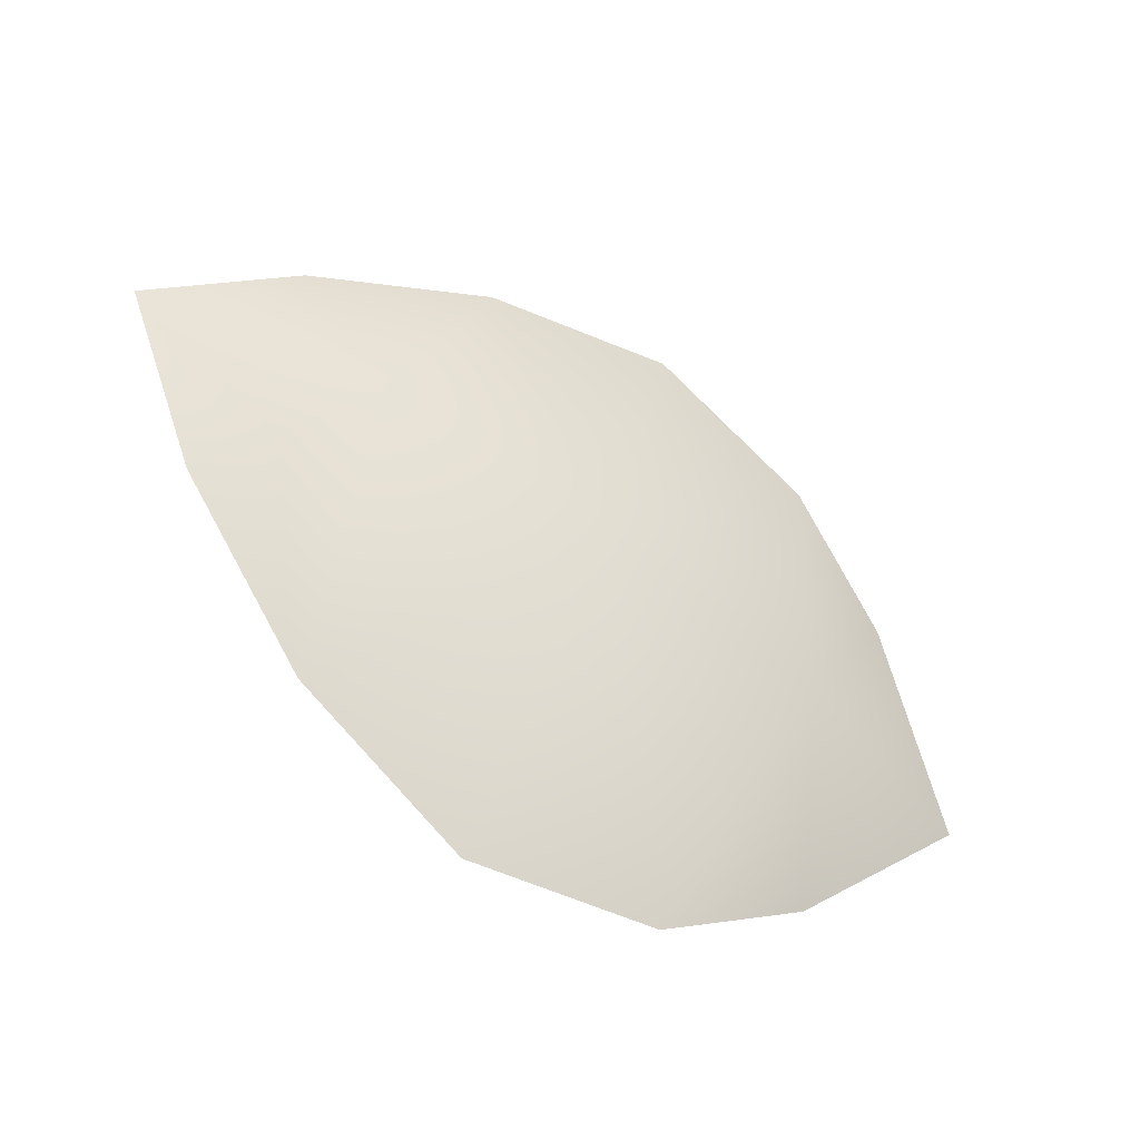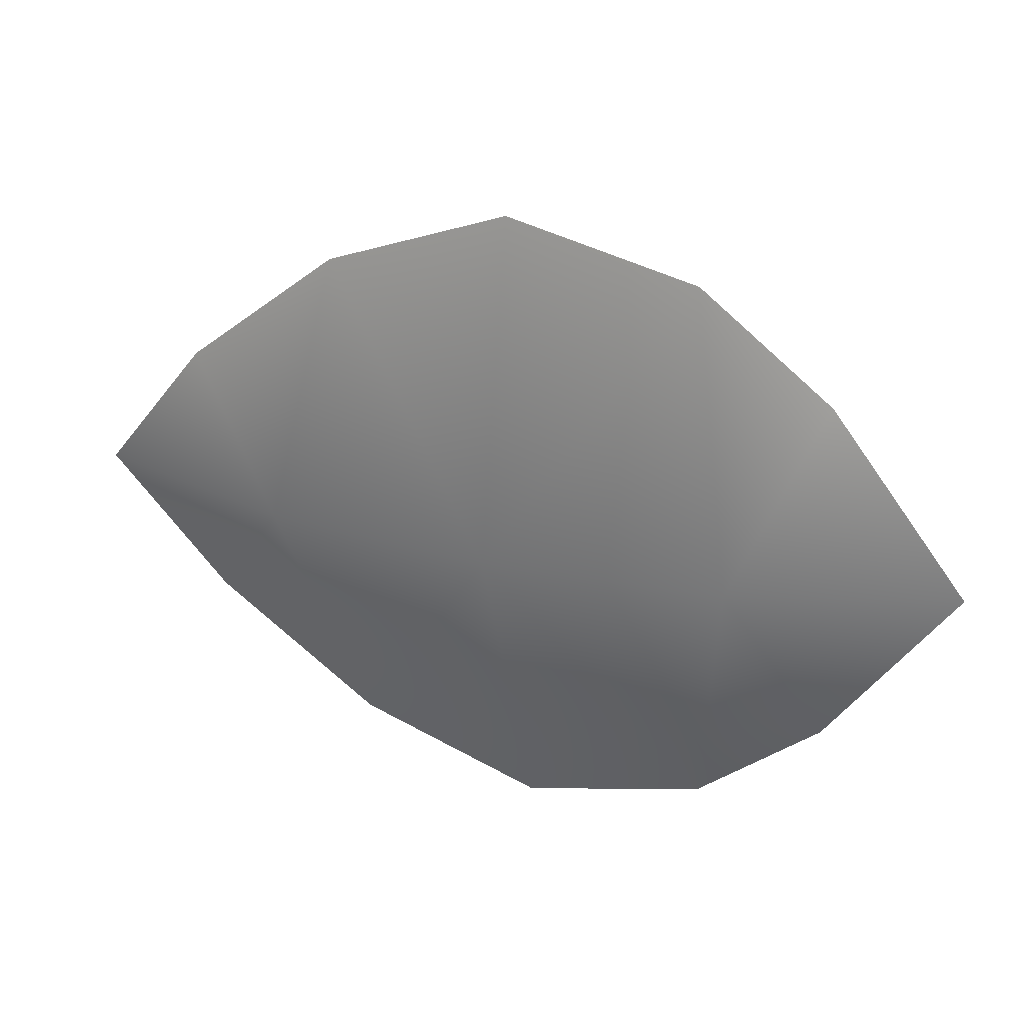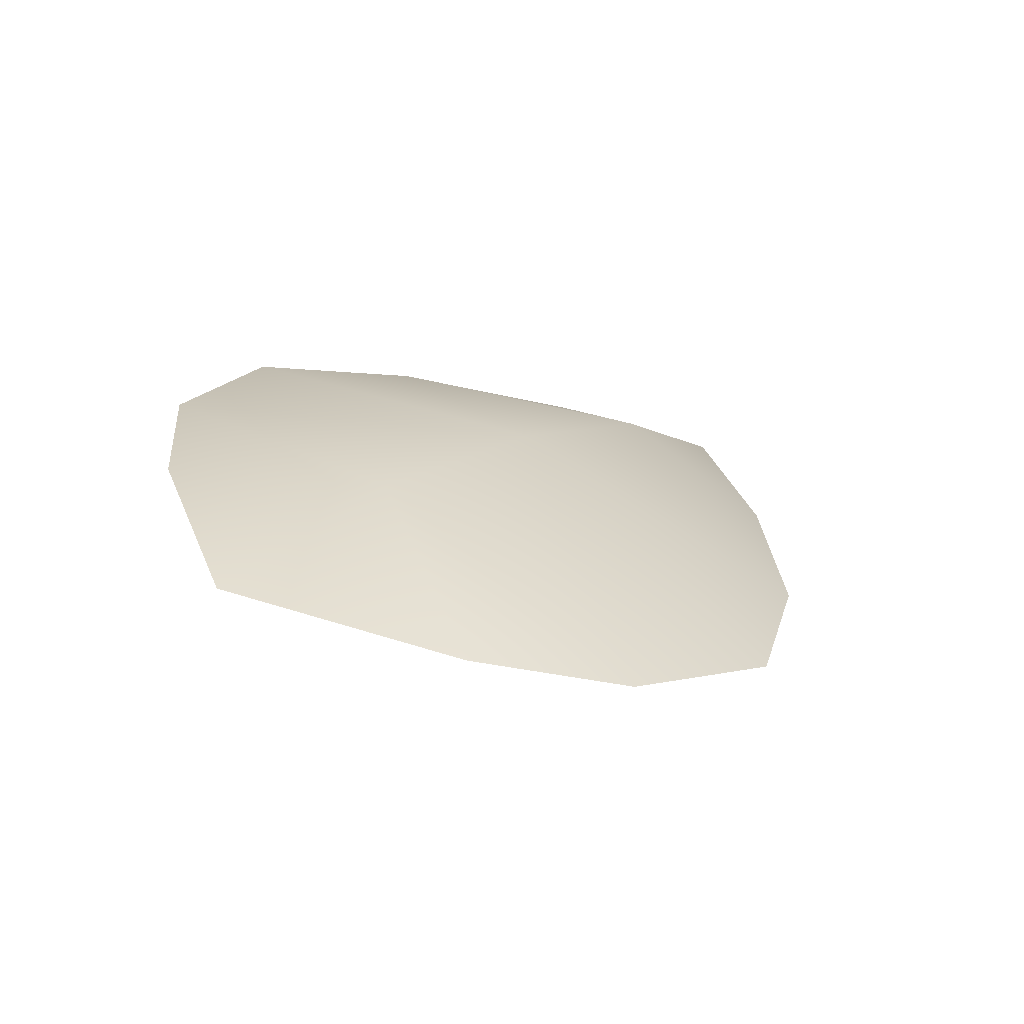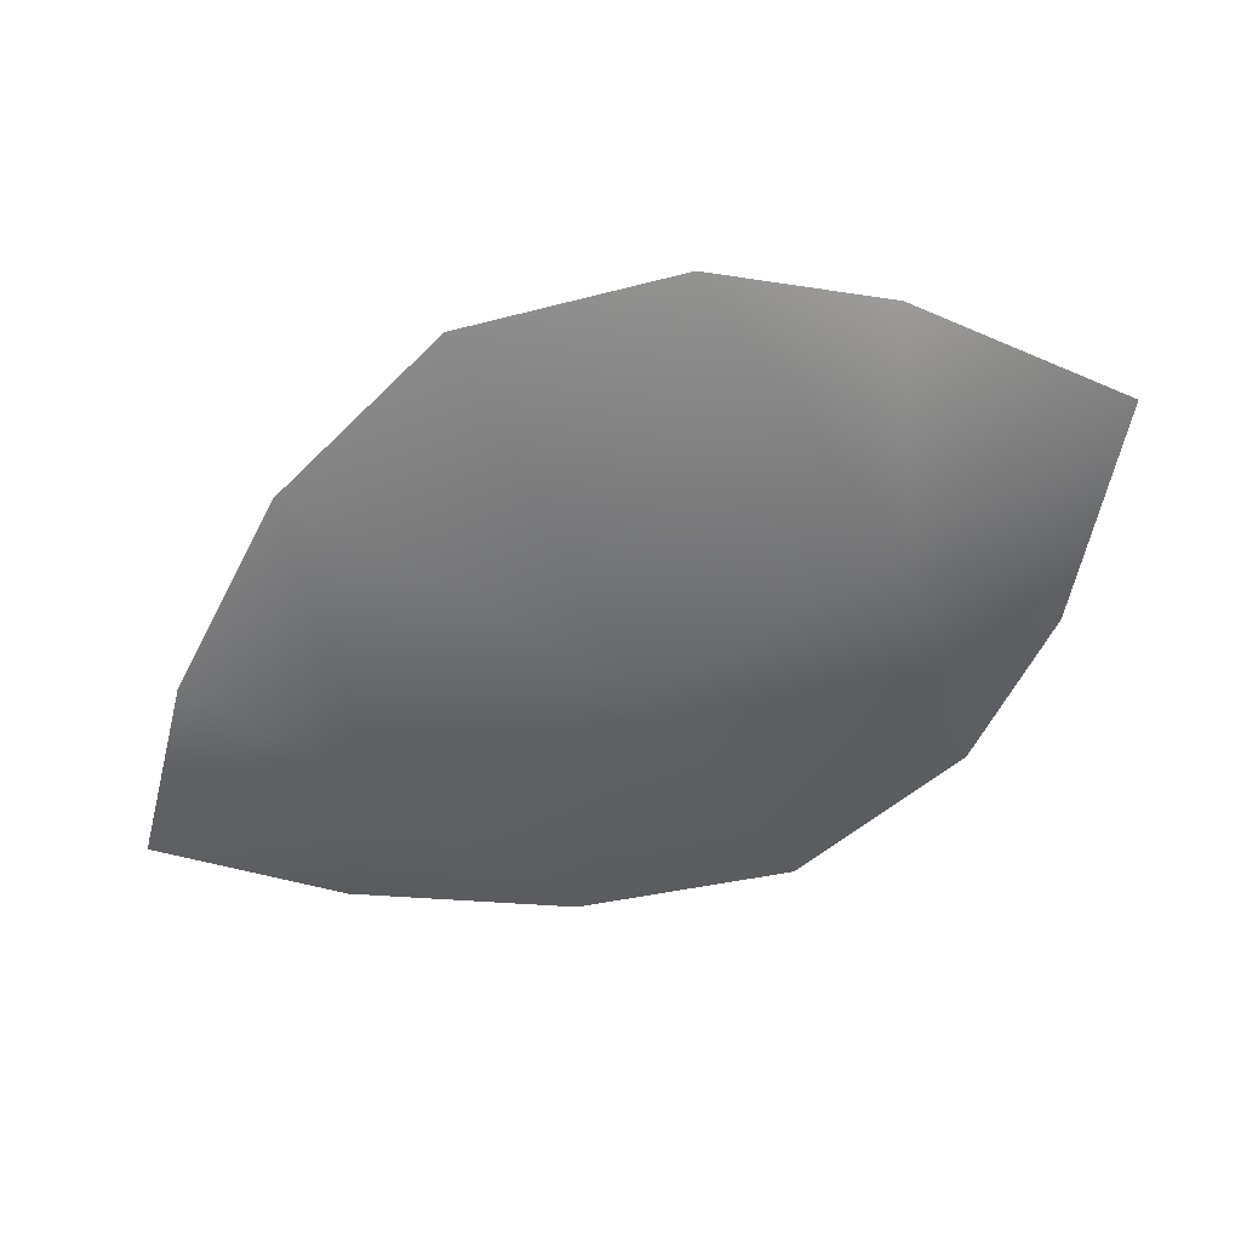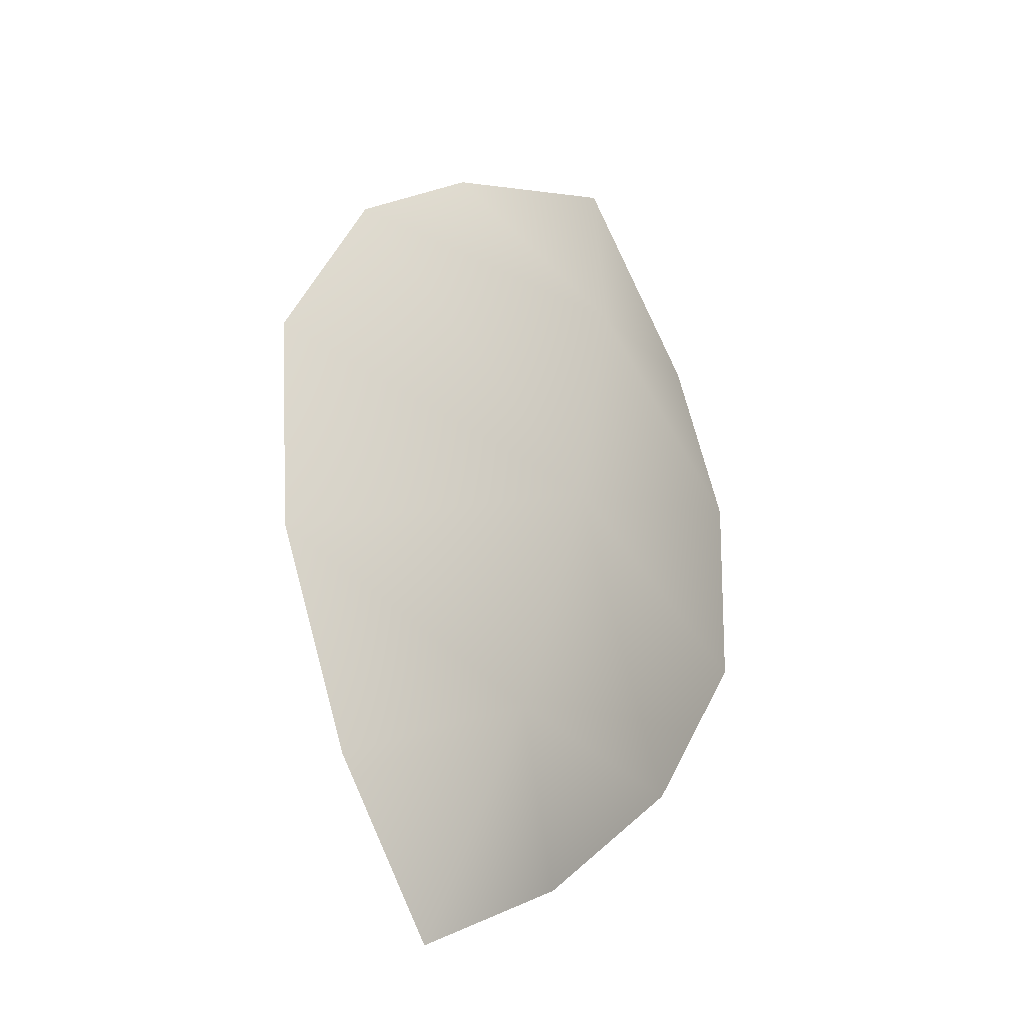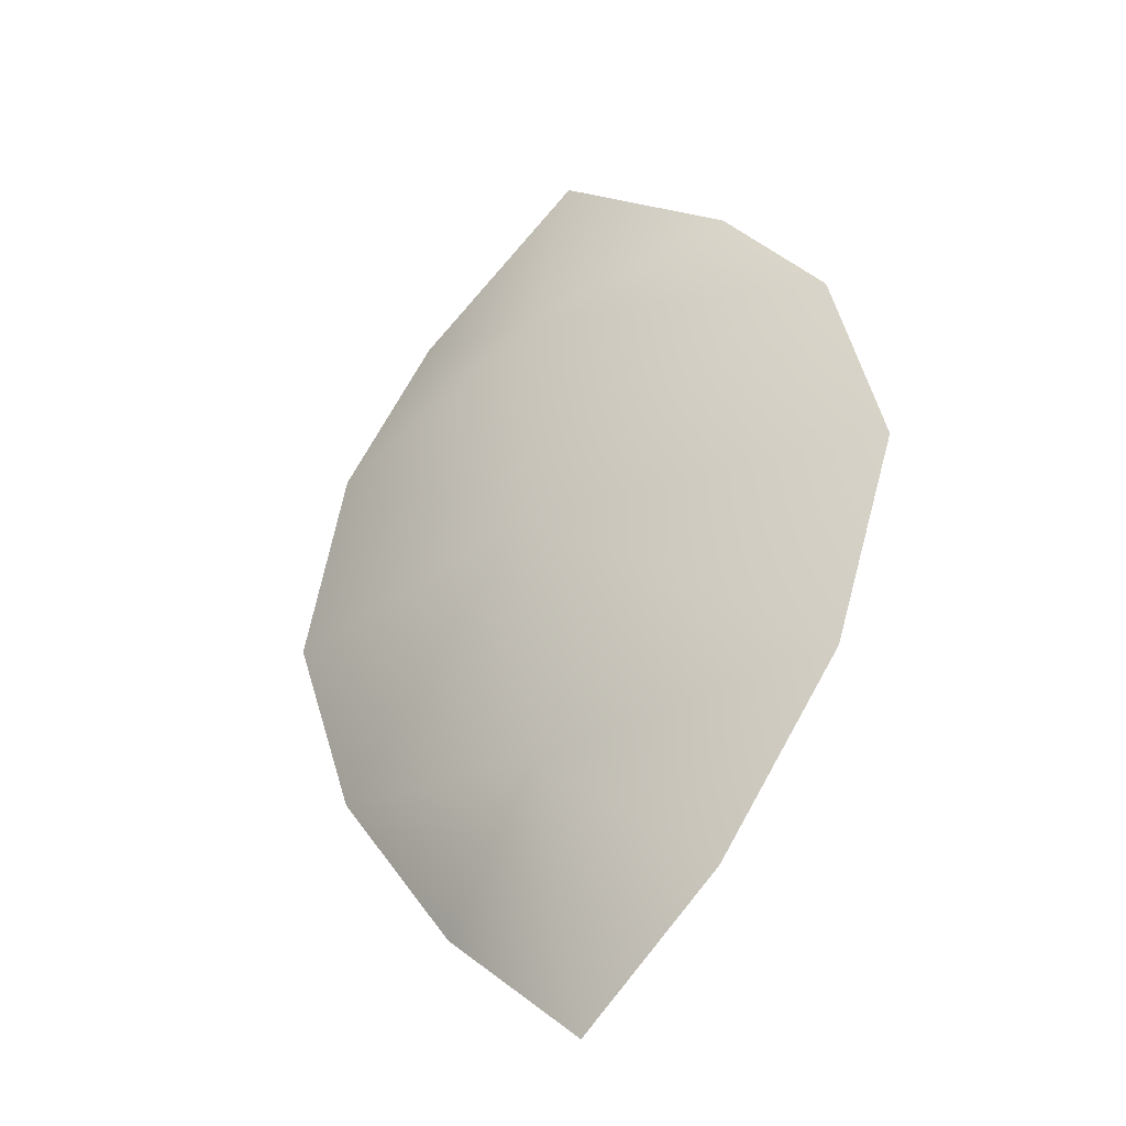
<metadata>
{"format":"obj","ext":"obj","renderer":"f3d","projection":"perspective","resolution":1024,"background":"white","views":[{"elev":78.8,"azim":-131.1,"up":"+Y"},{"elev":72.4,"azim":-145.5,"up":"+Z"},{"elev":-10.8,"azim":-38.8,"up":"+Y"},{"elev":76.6,"azim":177.6,"up":"+Z"},{"elev":37.2,"azim":120.0,"up":"+Z"},{"elev":76.1,"azim":107.1,"up":"+Y"}]}
</metadata>
<code>
v  -15.34 10.46 8.618
v  -16.75 11.6 5.616
v  -18.31 10.74 6.532
v  -17.56 9.543 9.216
v  -10.89 11.3 6.707
v  -12.61 11.68 6.007
v  -13.08 11.08 7.79
v  -14.7 11.84 5.555
v  -19.06 9.759 7.696
v  -19.5 8.347 9.45
v  -15.87 7.613 10.83
v  -13.91 7.955 10.62
v  -11.41 10.15 8.118
v  -12.43 8.926 9.561
v  -17.51 7.774 10.42
o Object105
g Object105
f 1 2 3 4
f 5 6 7
f 8 2 1 7
f 3 9 4
f 6 8 7
f 9 10 4
f 1 4 11 12
f 5 7 13
f 14 7 1 12
f 11 4 15
f 13 7 14
f 15 4 10

</code>
